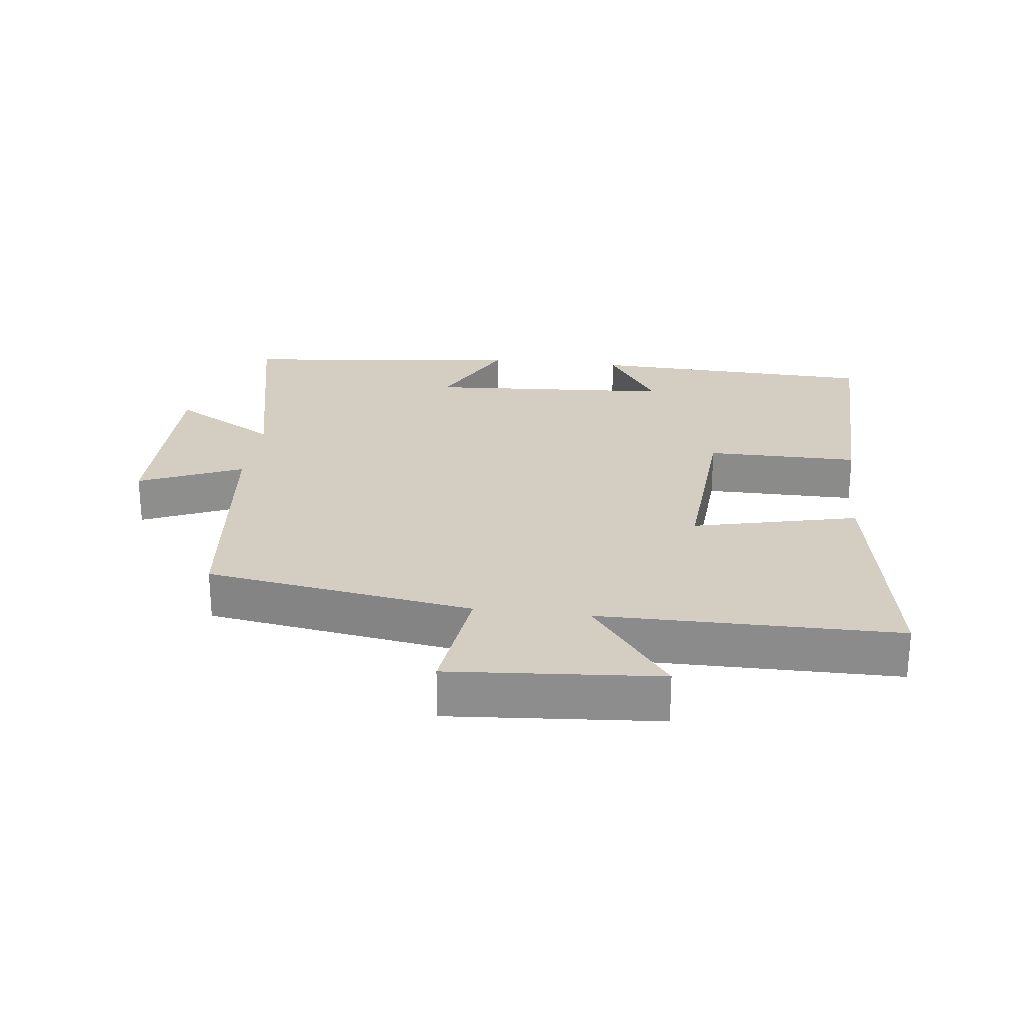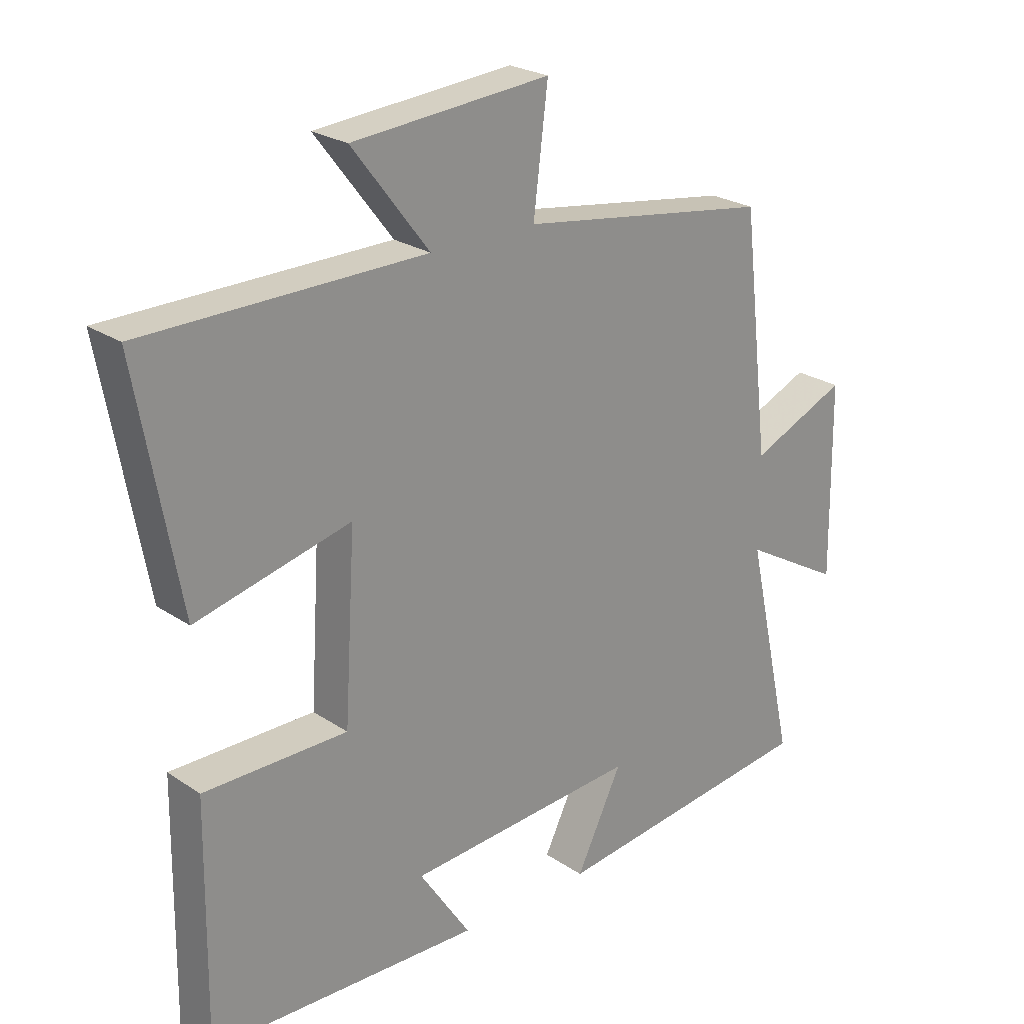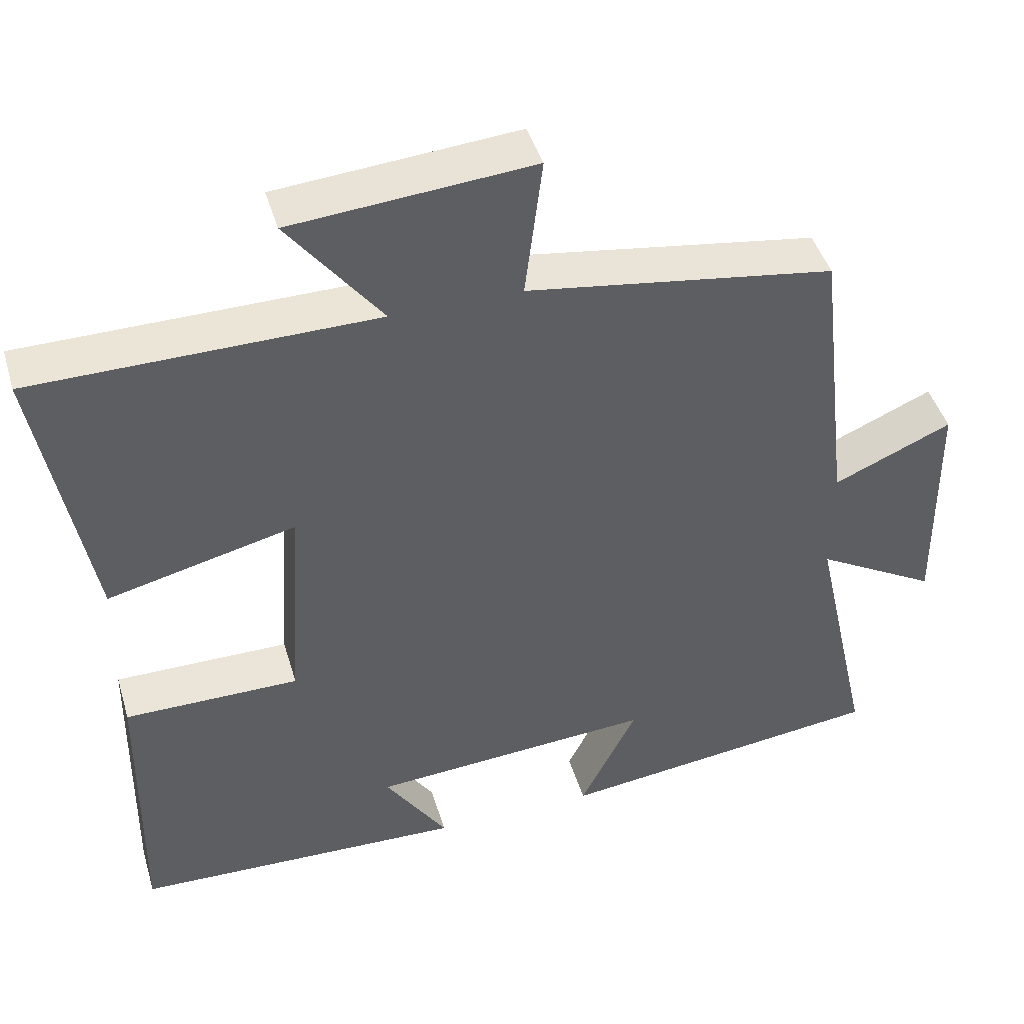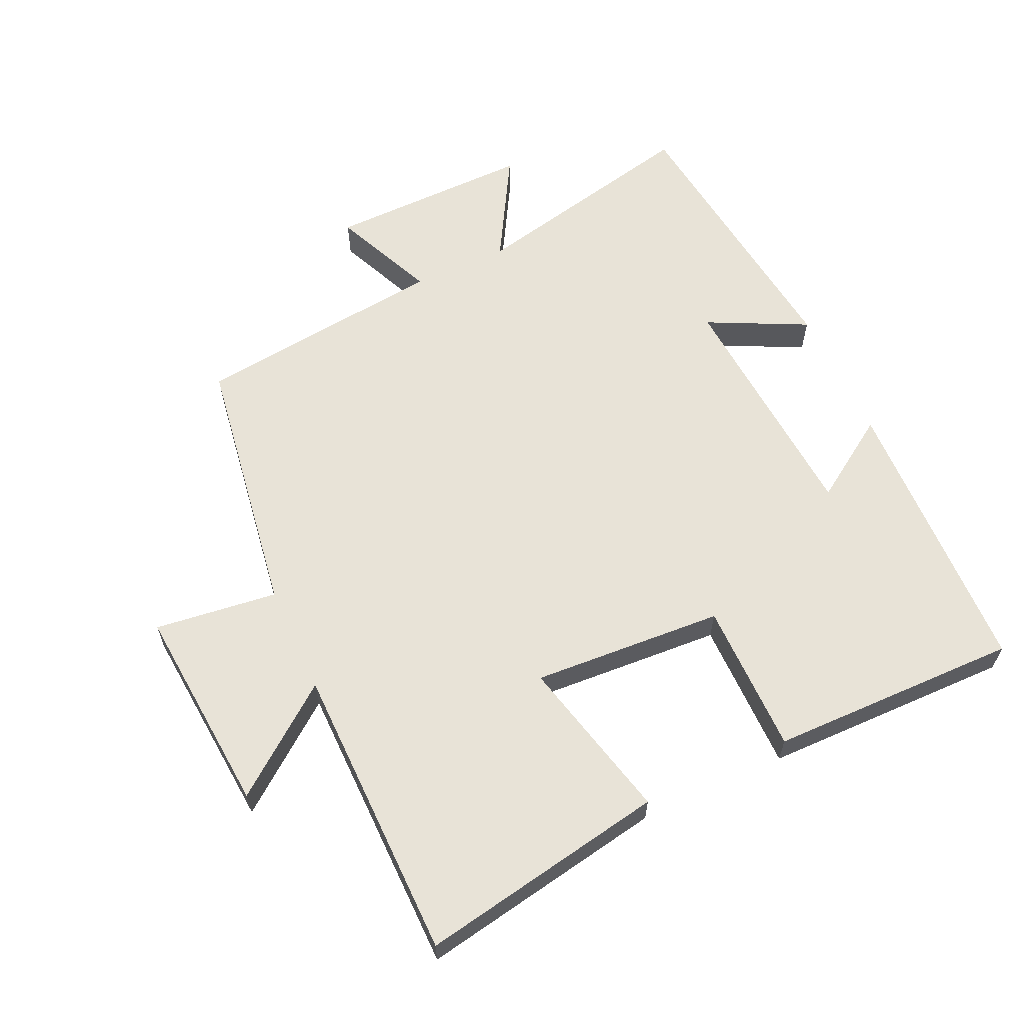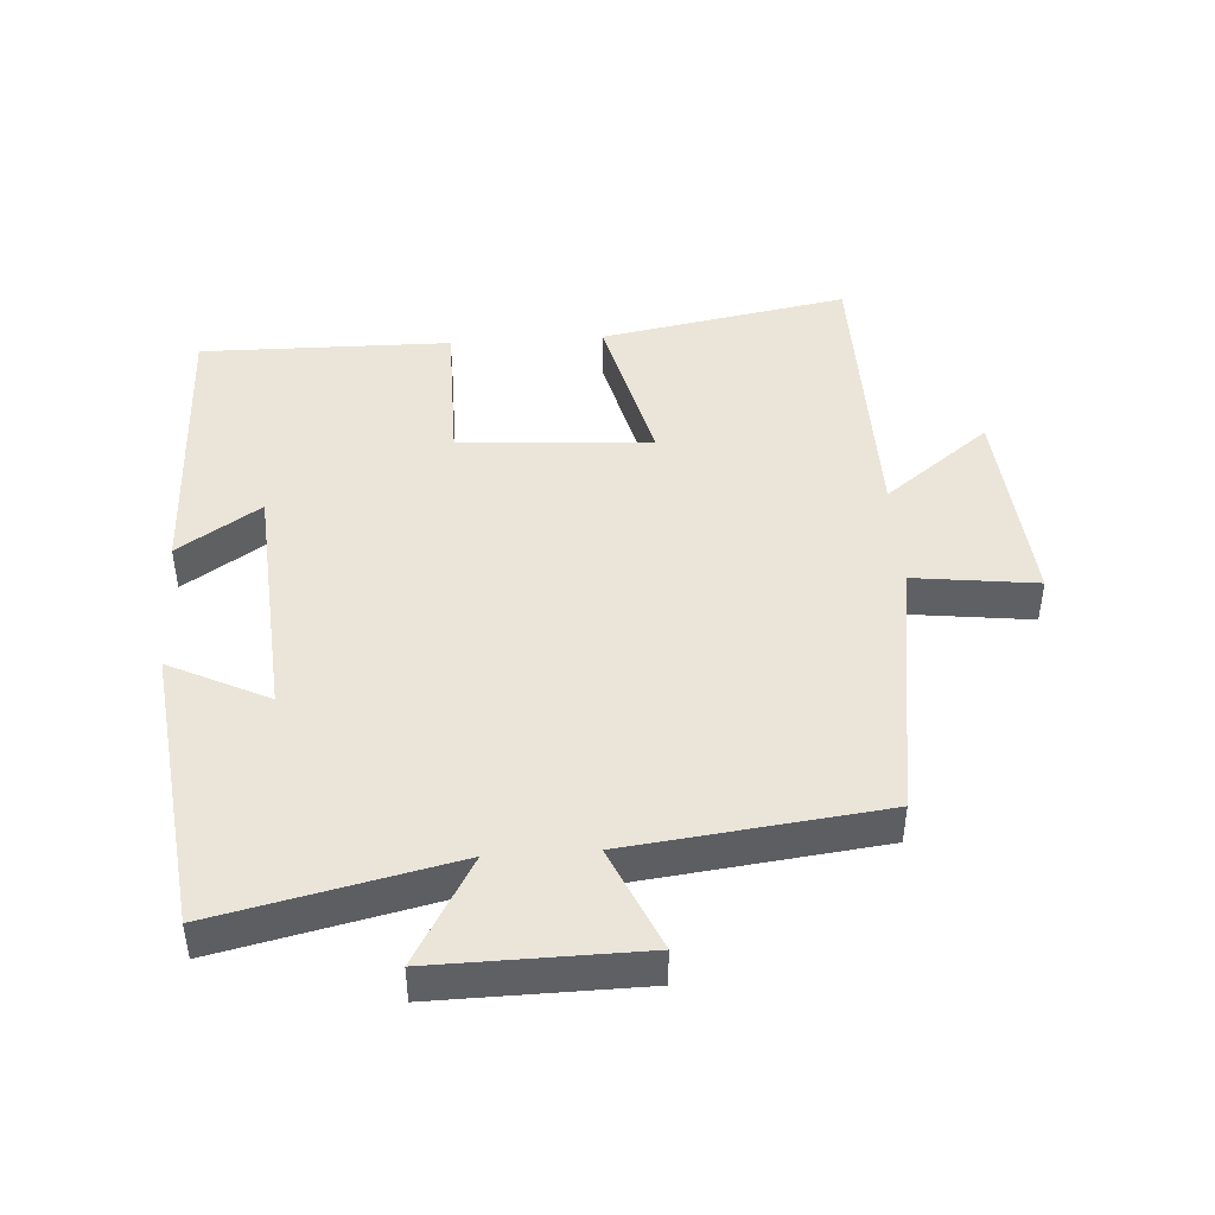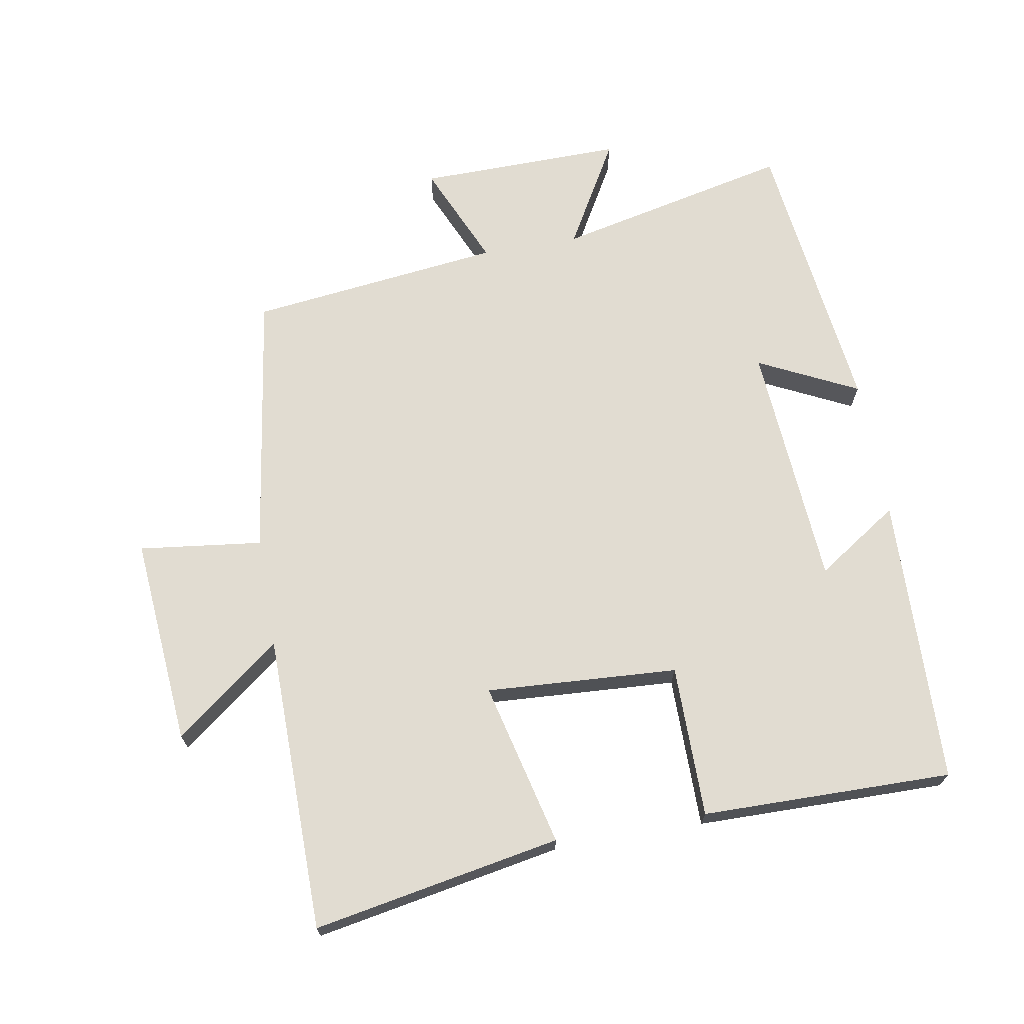
<metadata>
{"format":"obj","ext":"obj","renderer":"f3d","projection":"perspective","resolution":1024,"background":"white","views":[{"elev":25.0,"azim":7.2,"up":"+Y"},{"elev":24.2,"azim":137.8,"up":"+Z"},{"elev":44.6,"azim":163.7,"up":"+Z"},{"elev":61.6,"azim":65.3,"up":"+Y"},{"elev":44.8,"azim":-93.8,"up":"+Y"},{"elev":69.2,"azim":80.0,"up":"+Y"}]}
</metadata>
<code>
v 0.568 0.07 0.496
v 0.5 0.07 0.122
v 0.252 0.07 0.182
v 0.27 0.07 -0.108
v 0.5 0.07 -0.108
v 0.505 0.07 -0.486
v 0.069 0.07 -0.5
v 0.151 0.07 -0.376
v -0.221 0.07 -0.35
v -0.147 0.07 -0.5
v -0.579 0.07 -0.448
v -0.5 0.07 -0.093
v -0.66 0.07 -0.185
v -0.656 0.07 0.125
v -0.5 0.07 0.057
v -0.455 0.07 0.439
v -0.051 0.07 0.5
v -0.074 0.07 0.686
v 0.242 0.07 0.66
v 0.119 0.07 0.5
v 0.568 0 0.496
v 0.5 0 0.122
v 0.252 0 0.182
v 0.27 0 -0.108
v 0.5 0 -0.108
v 0.505 0 -0.486
v 0.069 0 -0.5
v 0.151 0 -0.376
v -0.221 0 -0.35
v -0.147 0 -0.5
v -0.579 0 -0.448
v -0.5 0 -0.093
v -0.66 0 -0.185
v -0.656 0 0.125
v -0.5 0 0.057
v -0.455 0 0.439
v -0.051 0 0.5
v -0.074 0 0.686
v 0.242 0 0.66
v 0.119 0 0.5
f 17 18 19 20
f 15 16 17 20
f 15 20 1
f 12 13 14 15
f 12 15 1
f 9 10 11 12
f 8 9 12
f 5 6 7 8
f 4 5 8
f 3 4 8 12
f 1 2 3
f 1 3 12
f 40 39 38 37
f 40 37 36 35
f 21 40 35
f 35 34 33 32
f 21 35 32
f 32 31 30 29
f 32 29 28
f 28 27 26 25
f 28 25 24
f 32 28 24 23
f 23 22 21
f 32 23 21
f 1 21 22 2
f 2 22 23 3
f 3 23 24 4
f 4 24 25 5
f 5 25 26 6
f 6 26 27 7
f 7 27 28 8
f 8 28 29 9
f 9 29 30 10
f 10 30 31 11
f 11 31 32 12
f 12 32 33 13
f 13 33 34 14
f 14 34 35 15
f 15 35 36 16
f 16 36 37 17
f 17 37 38 18
f 18 38 39 19
f 19 39 40 20
f 20 40 21 1

</code>
